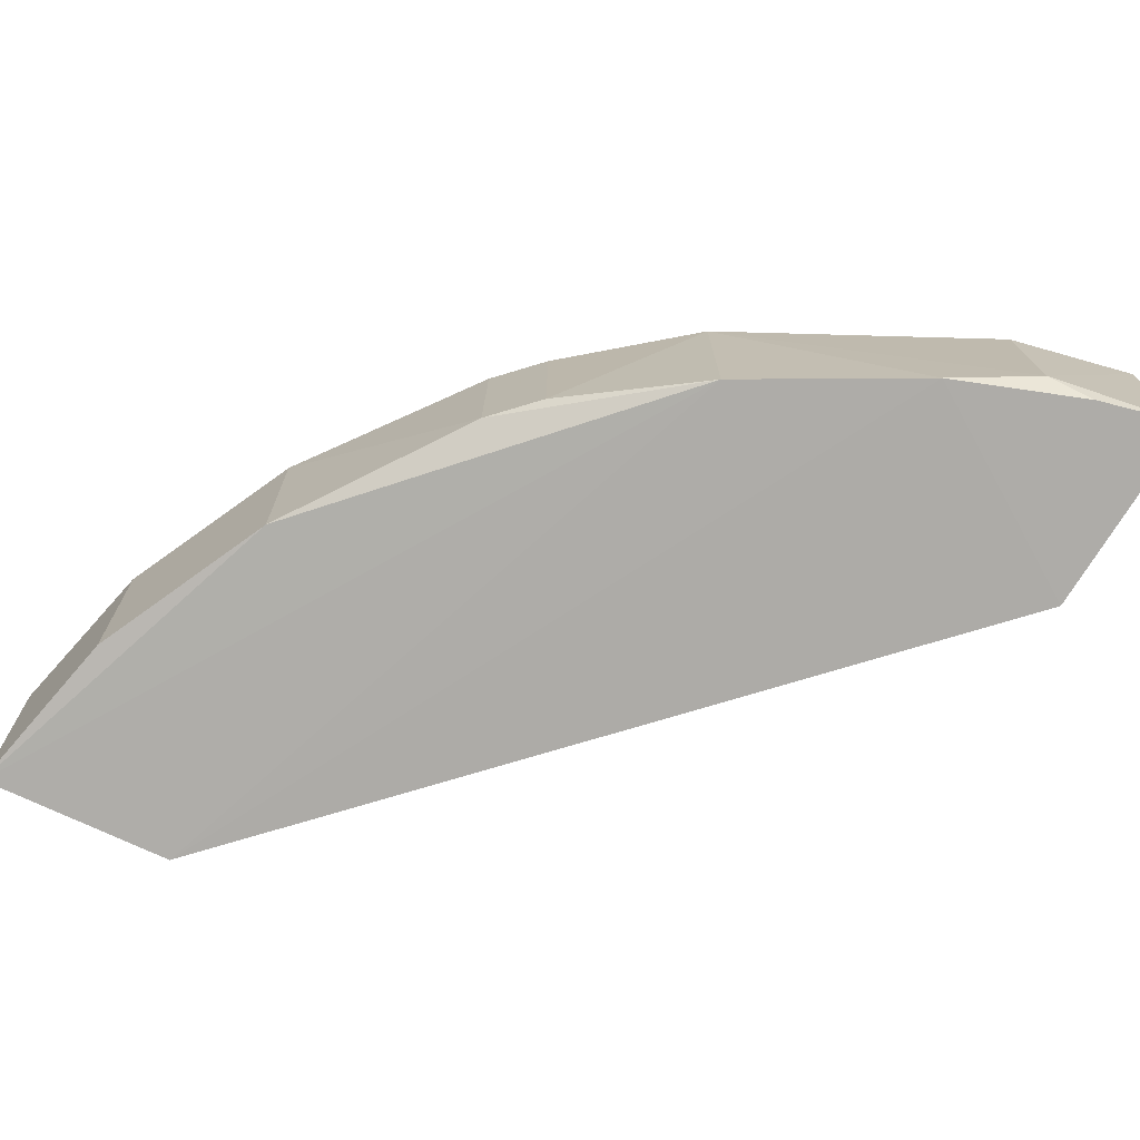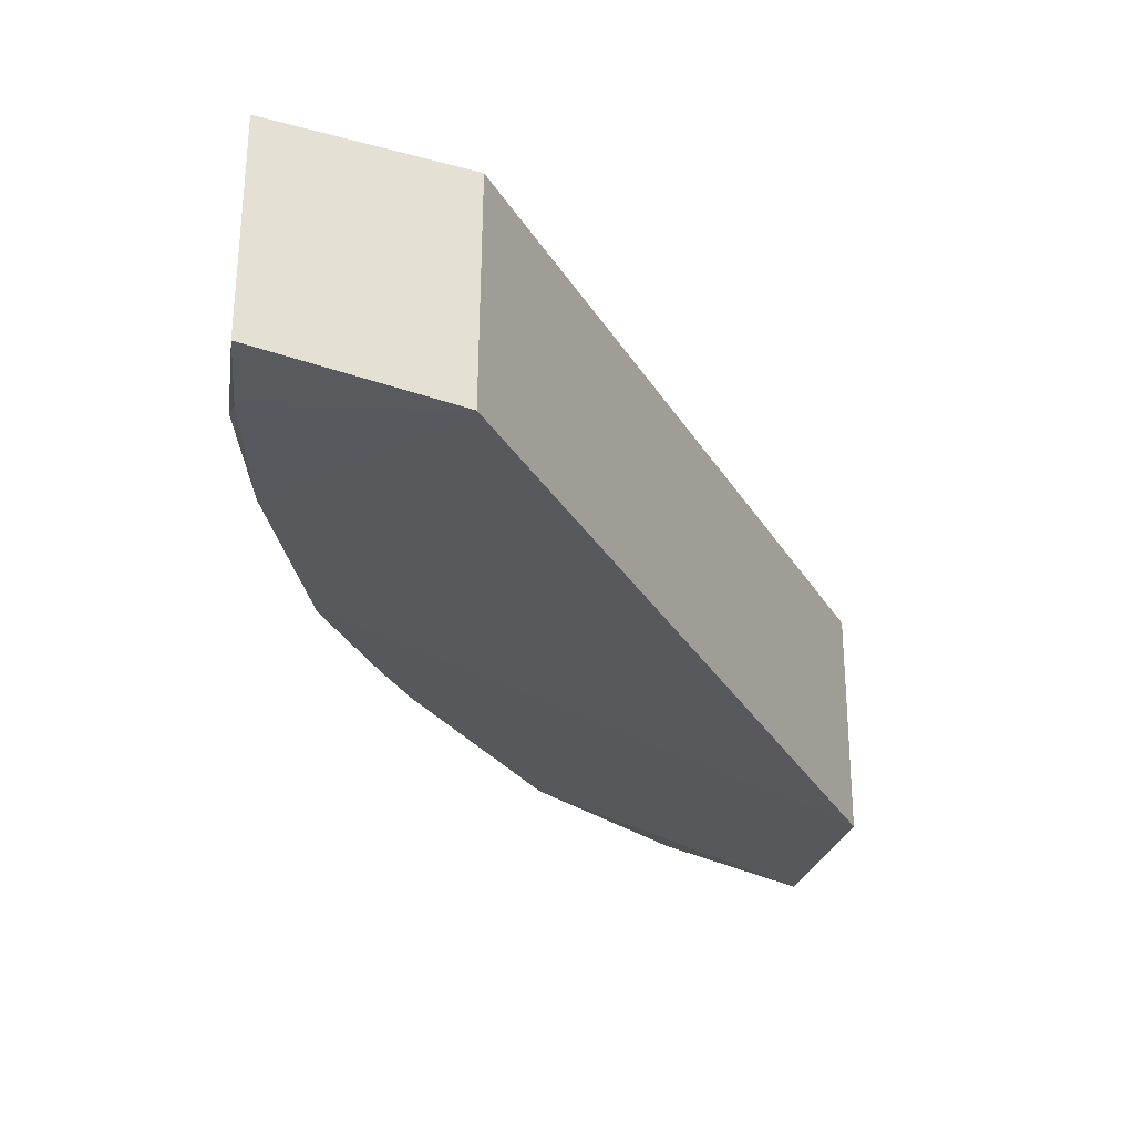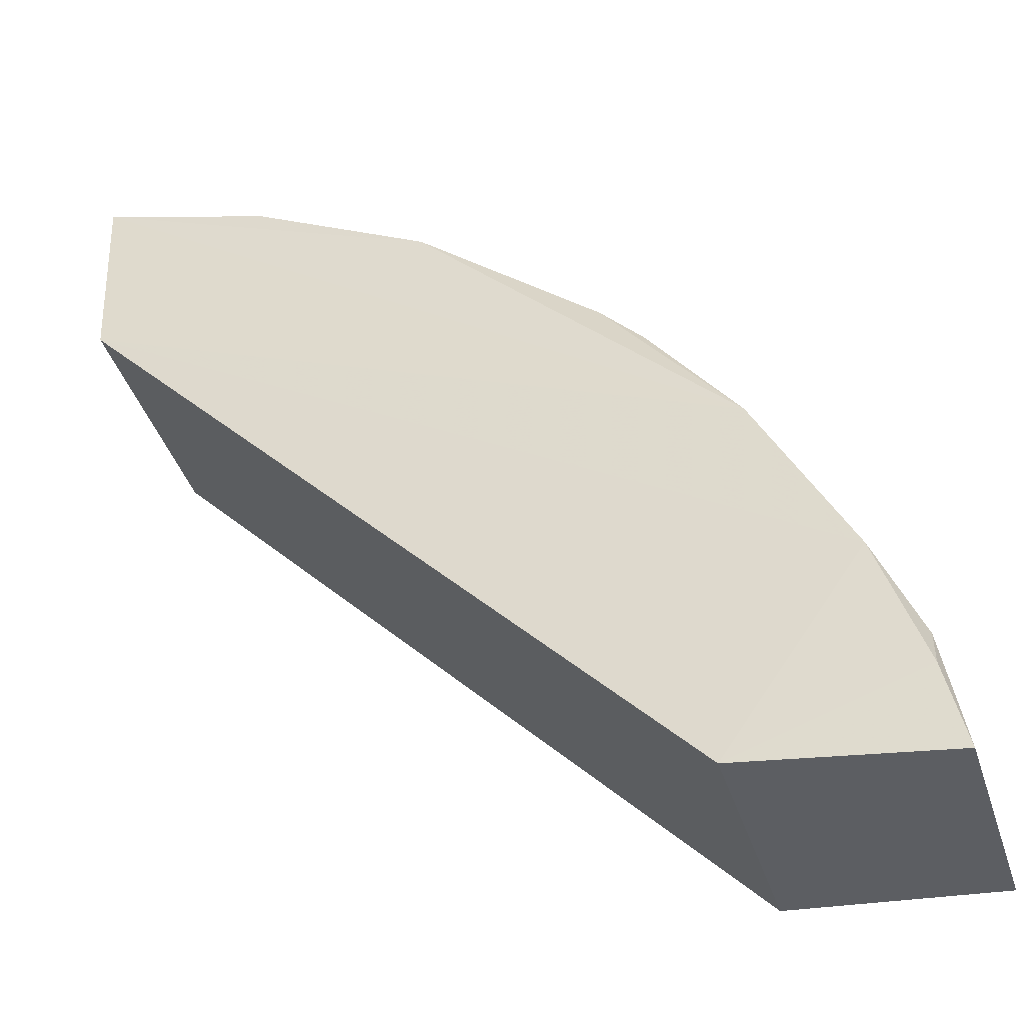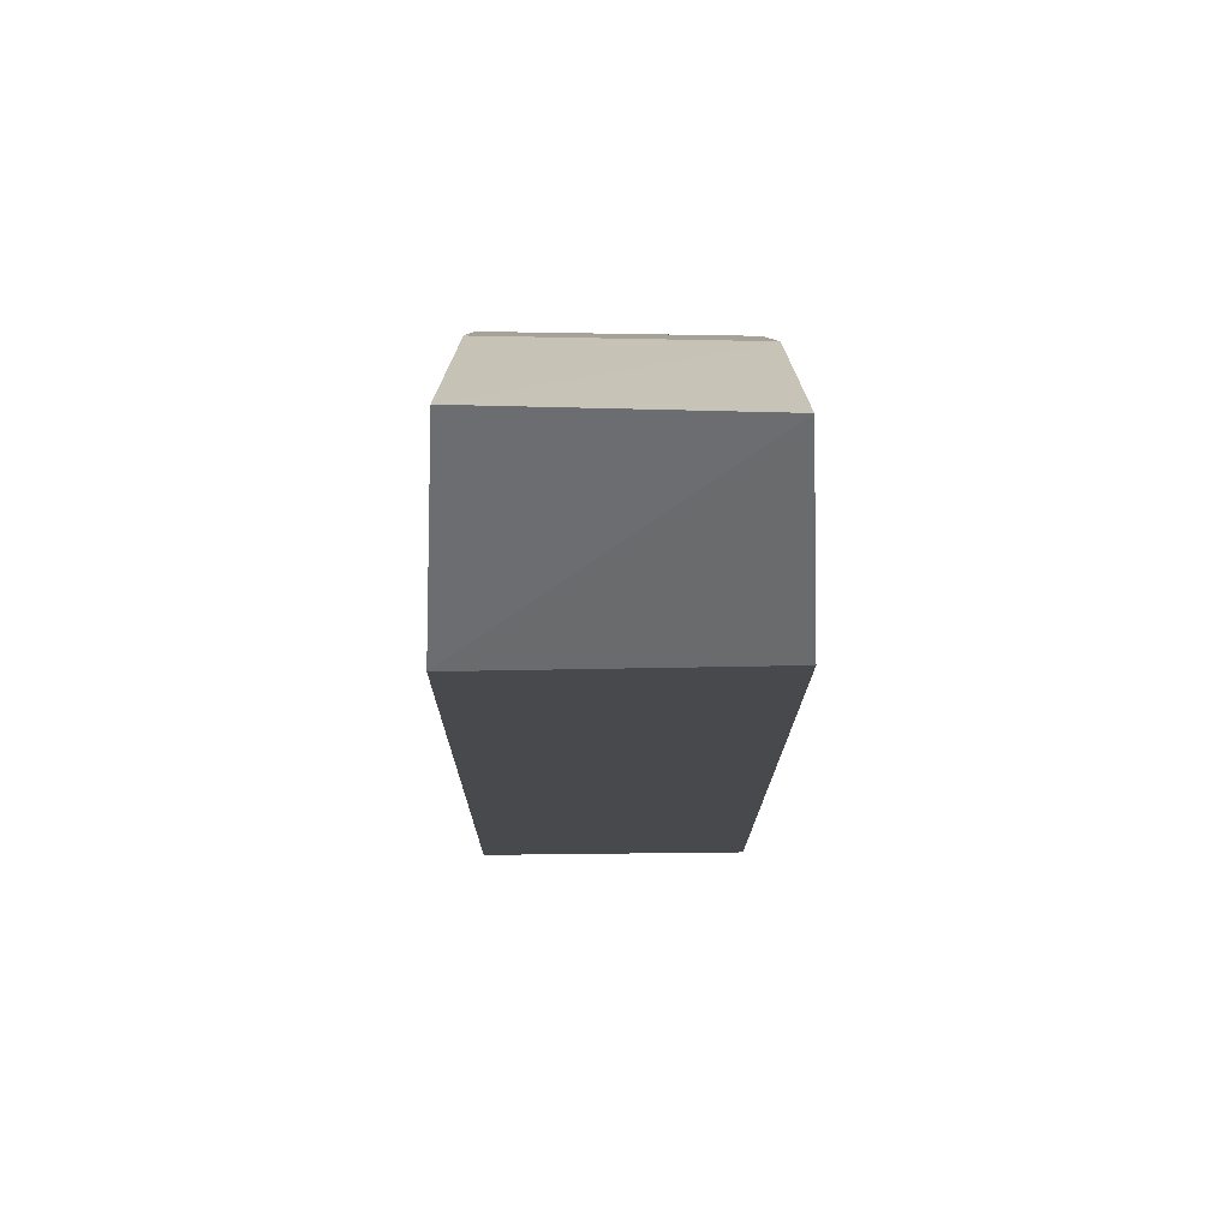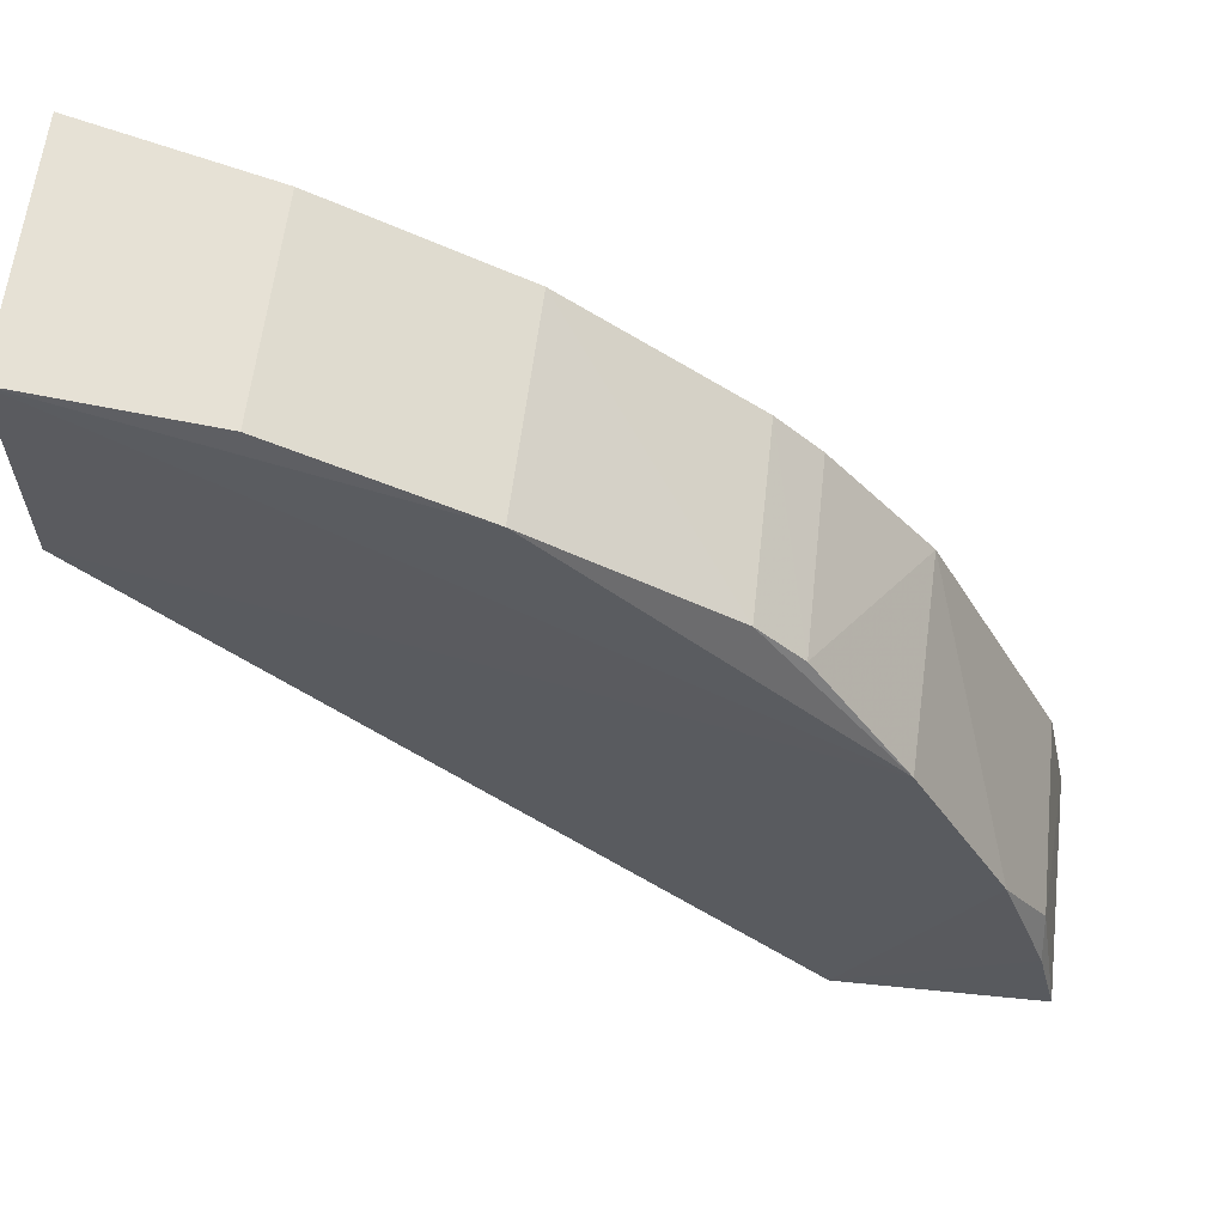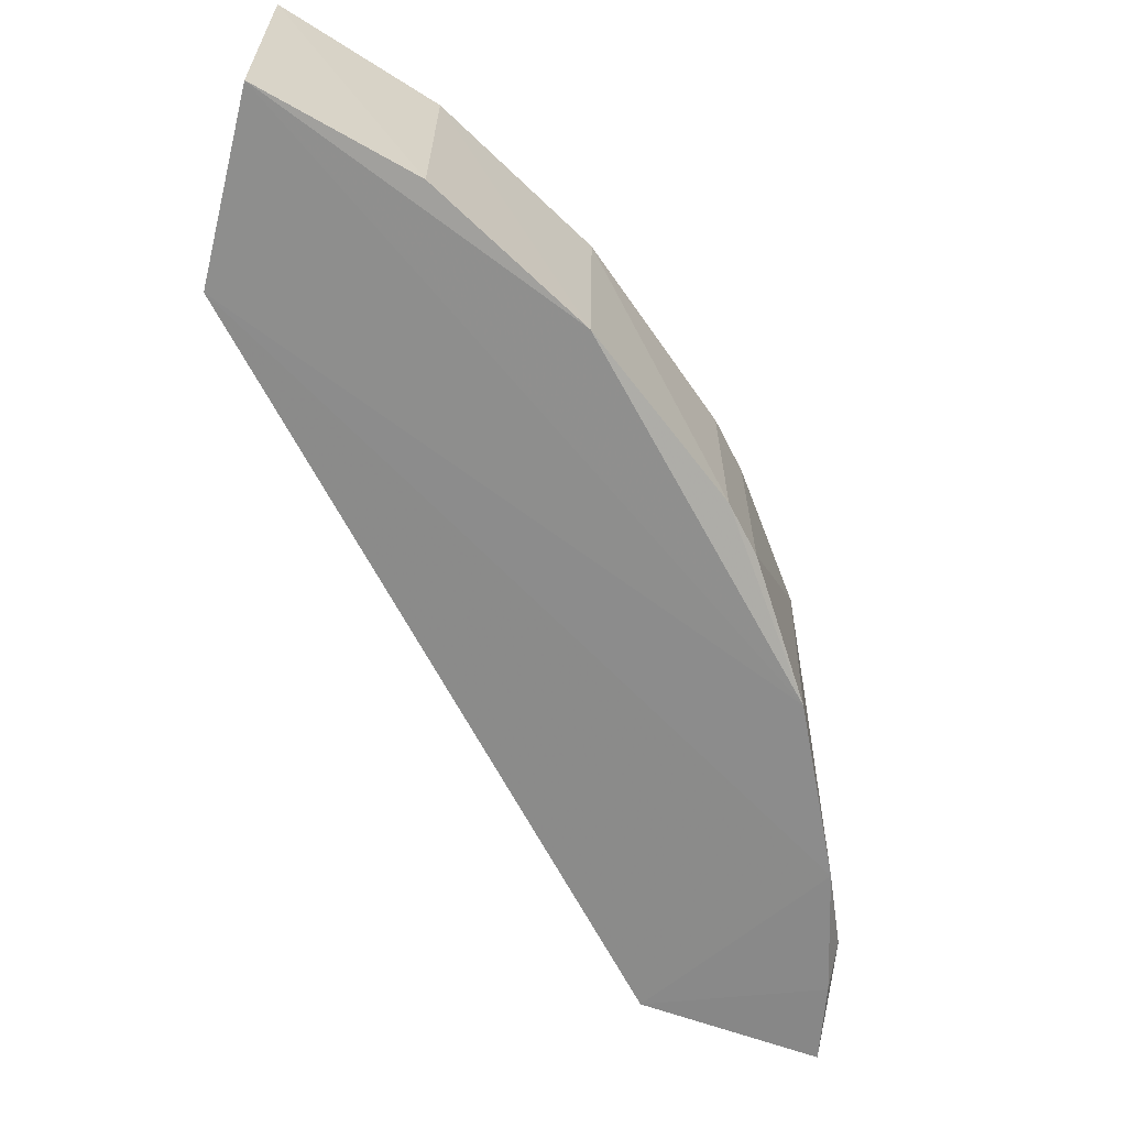
<metadata>
{"format":"obj","ext":"obj","renderer":"f3d","projection":"perspective","resolution":1024,"background":"white","views":[{"elev":-74.0,"azim":62.7,"up":"+Y"},{"elev":-30.6,"azim":161.7,"up":"+Y"},{"elev":-39.3,"azim":17.0,"up":"+Z"},{"elev":33.4,"azim":-90.6,"up":"+Z"},{"elev":59.5,"azim":6.5,"up":"+Z"},{"elev":-62.5,"azim":-17.3,"up":"+Y"}]}
</metadata>
<code>
v 0.4122 -0.03528 0.3451
v 0.4634 -0.03642 0.2176
v 0.4636 0.03611 0.2176
v 0.2005 0.03642 0.4886
v 0.2036 -0.04063 0.4249
v 0.3681 0.03228 0.4011
v 0.4561 -0.02937 0.2595
v 0.3988 -0.03959 0.2234
v 0.2544 -0.0347 0.4732
v 0.2034 0.03959 0.424
v 0.4422 -0.03627 0.2882
v 0.4138 0.03228 0.3461
v 0.3984 0.03813 0.2233
v 0.2 -0.0377 0.4865
v 0.3122 0.03228 0.4454
v 0.3686 -0.02896 0.4015
v 0.457 -0.03642 0.2453
v 0.4556 0.03228 0.2594
v 0.3819 0.03228 0.3868
v 0.3115 -0.03445 0.4442
v 0.255 0.03228 0.4746
v 0.3824 -0.02889 0.3872
f 7 2 3
f 10 4 6
f 10 8 5
f 11 1 5
f 11 5 8
f 12 11 7
f 12 1 11
f 13 3 2
f 13 2 8
f 13 10 3
f 13 8 10
f 14 5 1
f 14 9 4
f 14 10 5
f 14 4 10
f 15 6 4
f 16 6 15
f 17 2 7
f 17 7 11
f 17 11 8
f 17 8 2
f 18 12 7
f 18 7 3
f 18 3 12
f 19 12 3
f 19 10 6
f 19 3 10
f 20 14 1
f 20 9 14
f 20 1 16
f 20 16 15
f 21 15 4
f 21 4 9
f 21 20 15
f 21 9 20
f 22 16 1
f 22 1 12
f 22 12 19
f 22 19 6
f 22 6 16

</code>
